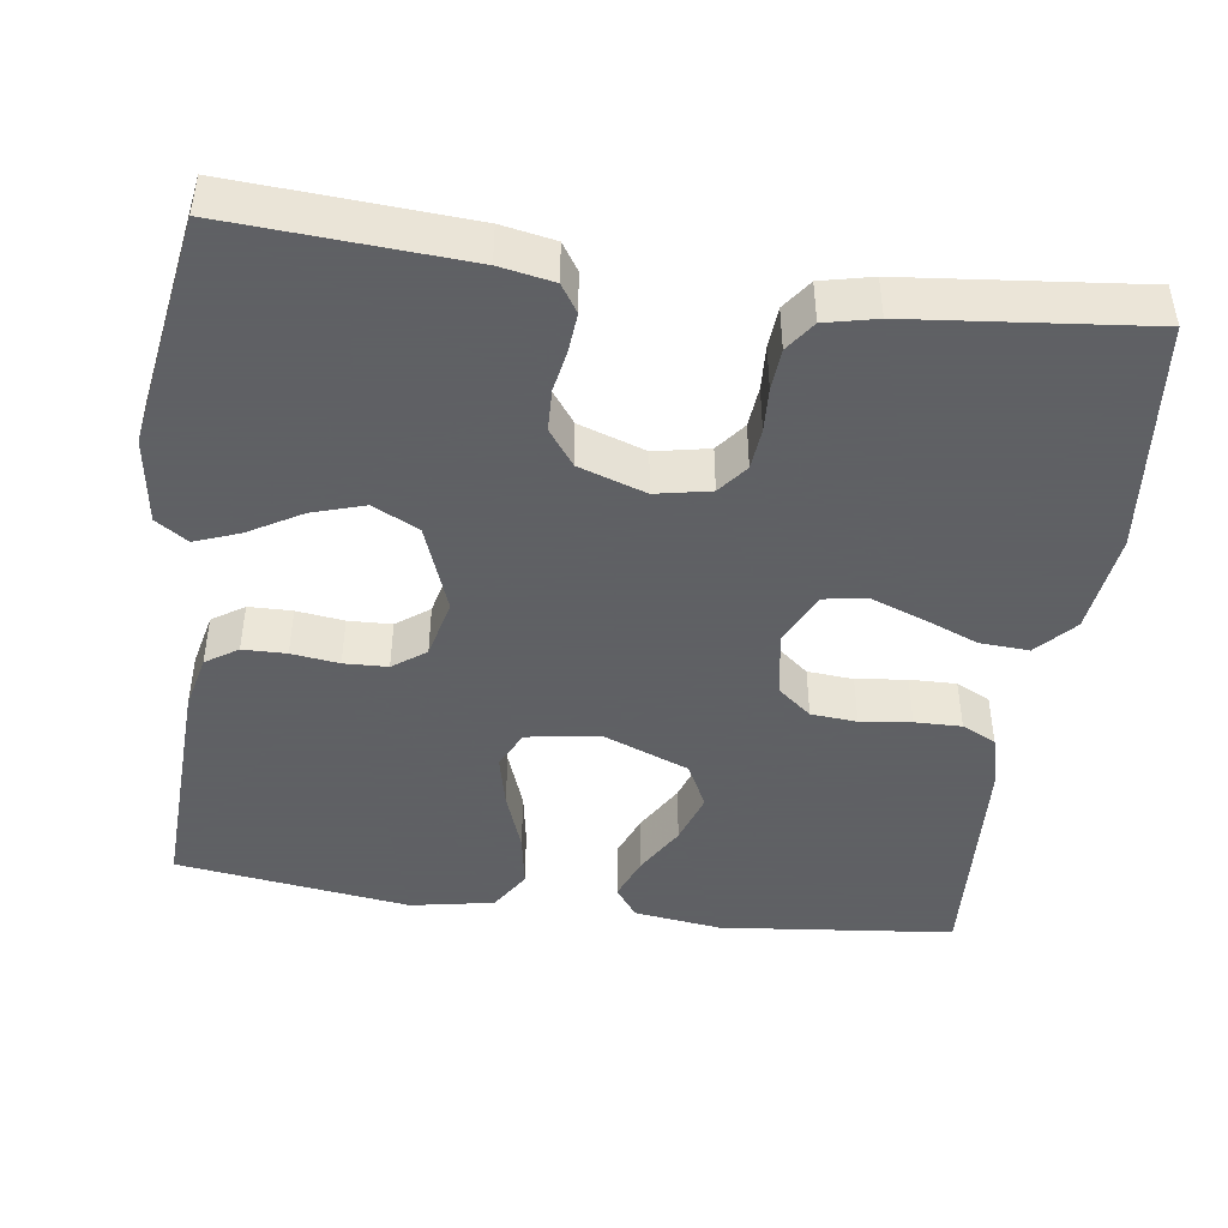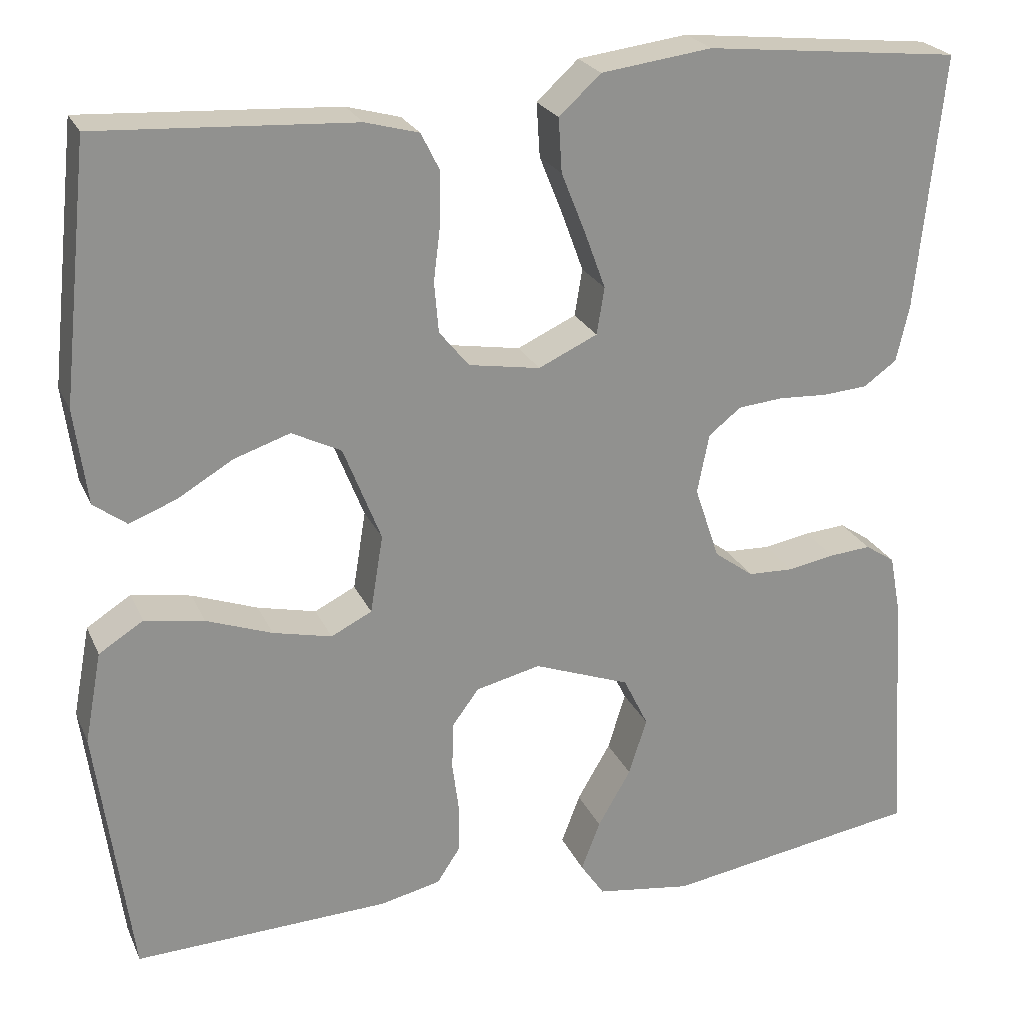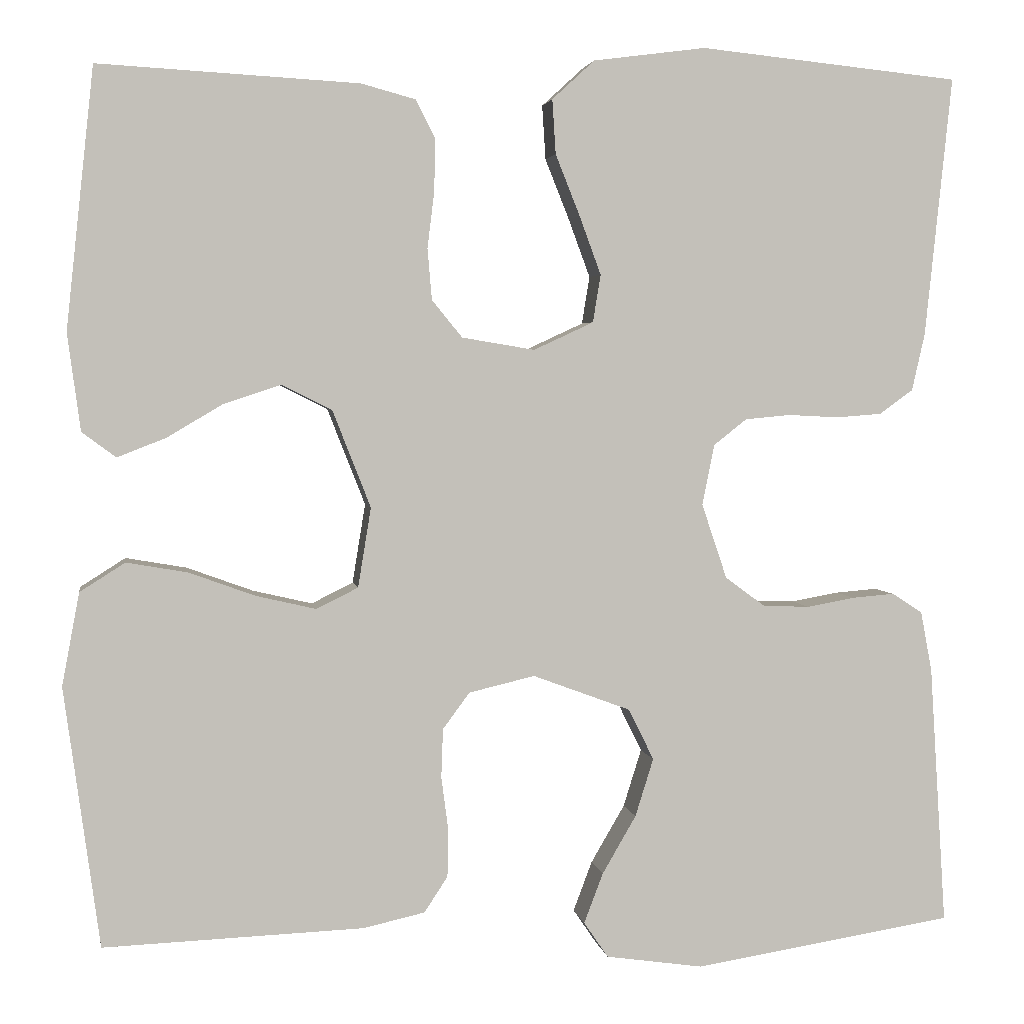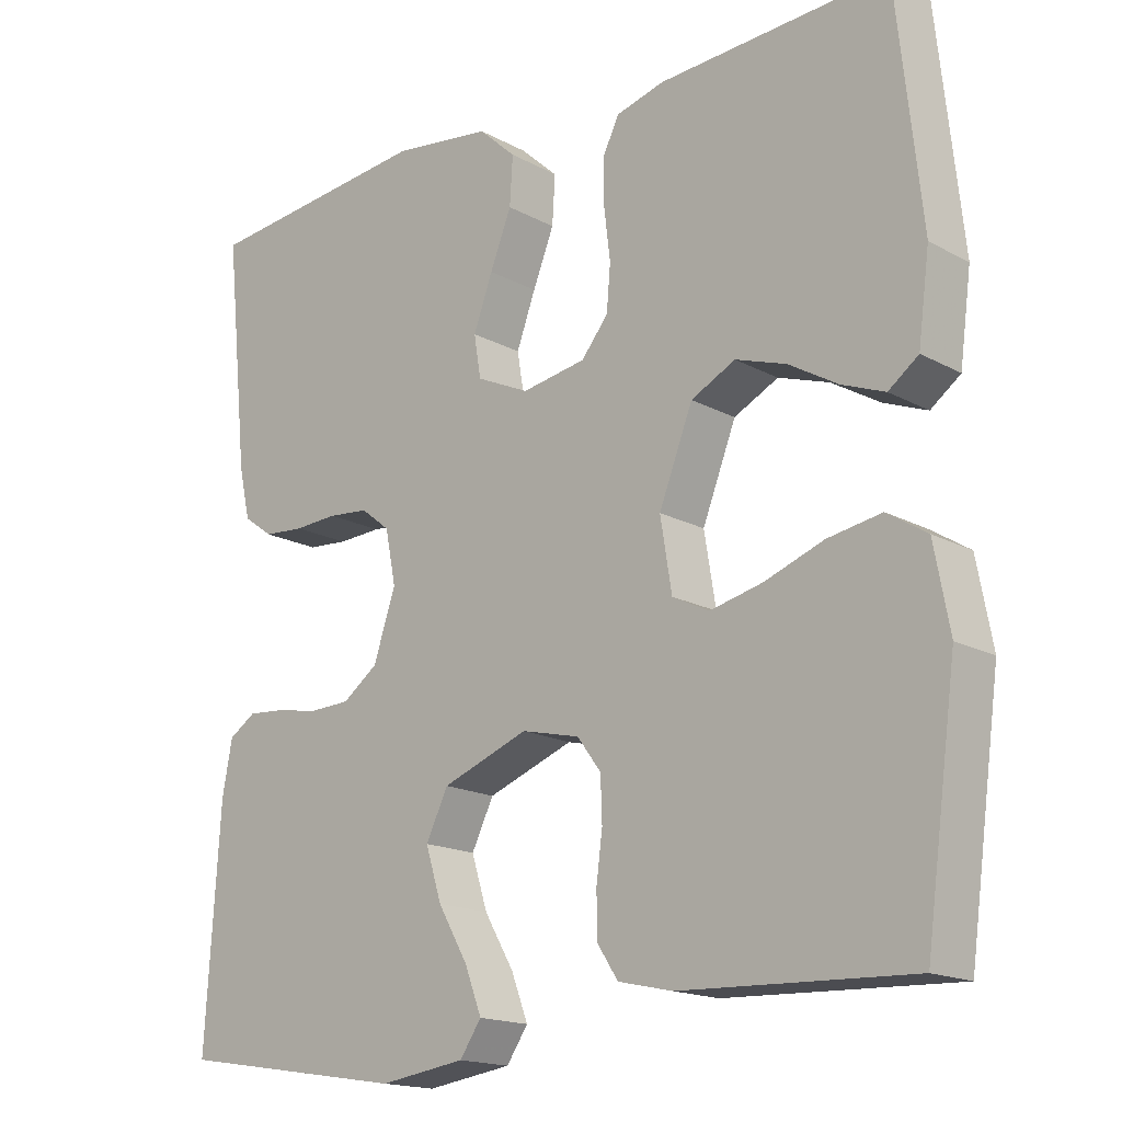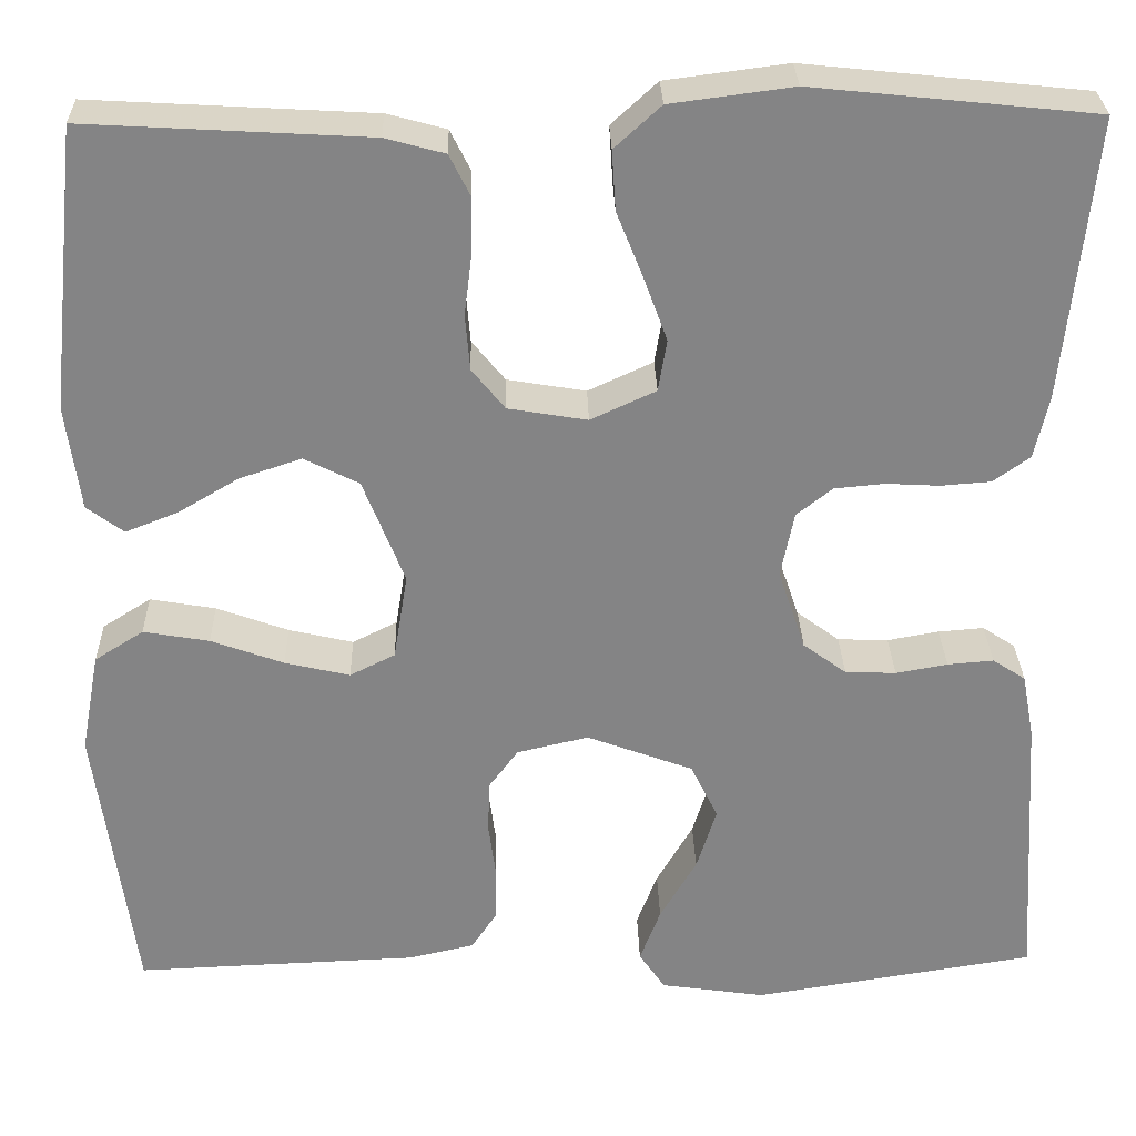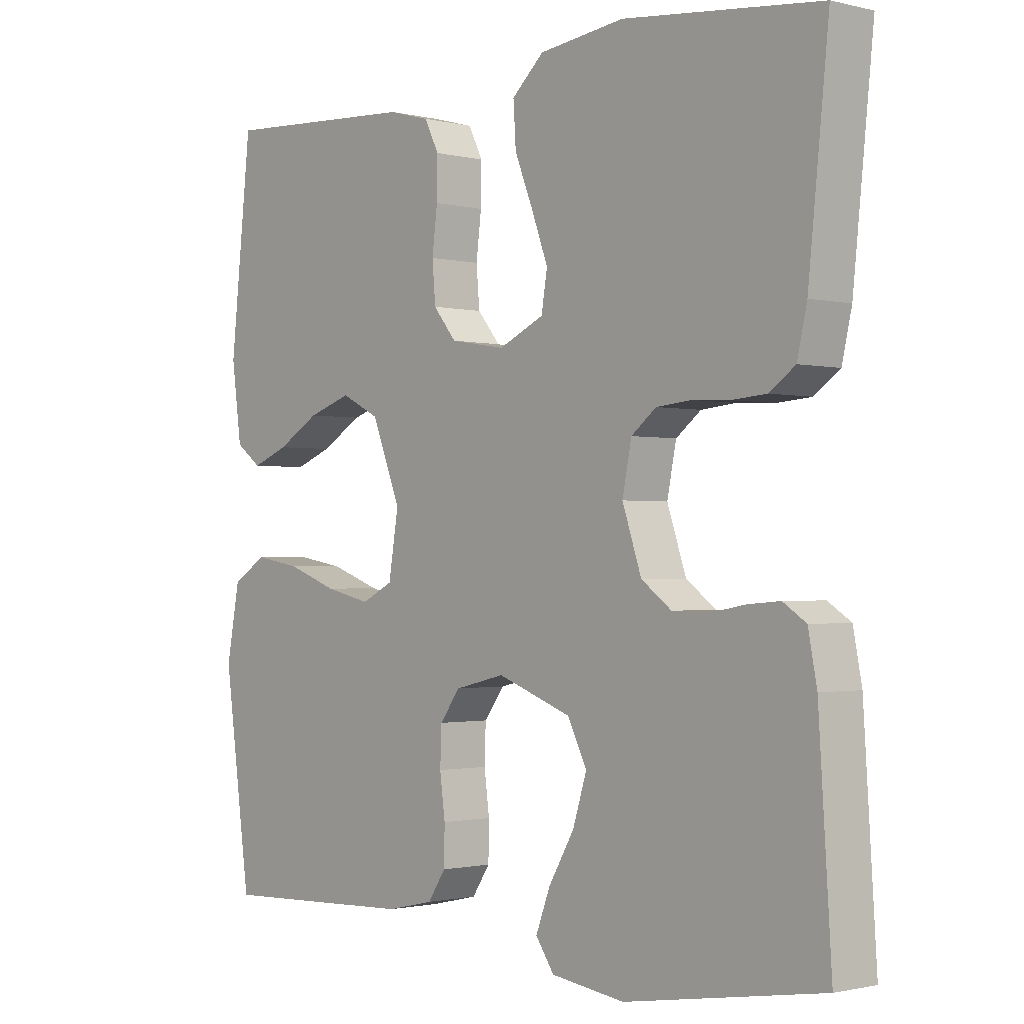
<metadata>
{"format":"obj","ext":"obj","renderer":"f3d","projection":"perspective","resolution":1024,"background":"white","views":[{"elev":-45.3,"azim":-97.9,"up":"+Y"},{"elev":23.7,"azim":160.4,"up":"+Z"},{"elev":3.2,"azim":171.1,"up":"+Z"},{"elev":-16.9,"azim":42.6,"up":"+Z"},{"elev":28.6,"azim":178.6,"up":"+Z"},{"elev":-1.3,"azim":-131.9,"up":"+Z"}]}
</metadata>
<code>
v -0.5 0.07 -0.5
v -0.481 0.07 -0.2
v -0.468 0.07 -0.131
v -0.433 0.07 -0.108
v -0.384 0.07 -0.112
v -0.329 0.07 -0.122
v -0.275 0.07 -0.12
v -0.229 0.07 -0.086
v -0.2 0.07 0
v -0.214 0.07 0.07
v -0.252 0.07 0.1
v -0.305 0.07 0.105
v -0.362 0.07 0.102
v -0.415 0.07 0.106
v -0.454 0.07 0.134
v -0.469 0.07 0.2
v -0.5 0.07 0.5
v -0.2 0.07 0.531
v -0.07 0.07 0.514
v -0.021 0.07 0.469
v -0.025 0.07 0.406
v -0.053 0.07 0.336
v -0.078 0.07 0.268
v -0.069 0.07 0.213
v 0 0.07 0.181
v 0.084 0.07 0.195
v 0.119 0.07 0.238
v 0.124 0.07 0.297
v 0.116 0.07 0.362
v 0.115 0.07 0.422
v 0.137 0.07 0.466
v 0.2 0.07 0.483
v 0.5 0.07 0.5
v 0.532 0.07 0.2
v 0.517 0.07 0.088
v 0.478 0.07 0.059
v 0.422 0.07 0.081
v 0.358 0.07 0.119
v 0.292 0.07 0.141
v 0.234 0.07 0.112
v 0.19 0.07 0
v 0.205 0.07 -0.092
v 0.253 0.07 -0.116
v 0.322 0.07 -0.1
v 0.399 0.07 -0.072
v 0.469 0.07 -0.06
v 0.521 0.07 -0.093
v 0.541 0.07 -0.2
v 0.5 0.07 -0.5
v 0.2 0.07 -0.488
v 0.129 0.07 -0.472
v 0.102 0.07 -0.431
v 0.101 0.07 -0.375
v 0.109 0.07 -0.314
v 0.107 0.07 -0.258
v 0.076 0.07 -0.216
v 0 0.07 -0.198
v -0.113 0.07 -0.24
v -0.142 0.07 -0.299
v -0.121 0.07 -0.366
v -0.082 0.07 -0.433
v -0.06 0.07 -0.491
v -0.088 0.07 -0.532
v -0.2 0.07 -0.548
v -0.5 0 -0.5
v -0.481 0 -0.2
v -0.468 0 -0.131
v -0.433 0 -0.108
v -0.384 0 -0.112
v -0.329 0 -0.122
v -0.275 0 -0.12
v -0.229 0 -0.086
v -0.2 0 0
v -0.214 0 0.07
v -0.252 0 0.1
v -0.305 0 0.105
v -0.362 0 0.102
v -0.415 0 0.106
v -0.454 0 0.134
v -0.469 0 0.2
v -0.5 0 0.5
v -0.2 0 0.531
v -0.07 0 0.514
v -0.021 0 0.469
v -0.025 0 0.406
v -0.053 0 0.336
v -0.078 0 0.268
v -0.069 0 0.213
v 0 0 0.181
v 0.084 0 0.195
v 0.119 0 0.238
v 0.124 0 0.297
v 0.116 0 0.362
v 0.115 0 0.422
v 0.137 0 0.466
v 0.2 0 0.483
v 0.5 0 0.5
v 0.532 0 0.2
v 0.517 0 0.088
v 0.478 0 0.059
v 0.422 0 0.081
v 0.358 0 0.119
v 0.292 0 0.141
v 0.234 0 0.112
v 0.19 0 0
v 0.205 0 -0.092
v 0.253 0 -0.116
v 0.322 0 -0.1
v 0.399 0 -0.072
v 0.469 0 -0.06
v 0.521 0 -0.093
v 0.541 0 -0.2
v 0.5 0 -0.5
v 0.2 0 -0.488
v 0.129 0 -0.472
v 0.102 0 -0.431
v 0.101 0 -0.375
v 0.109 0 -0.314
v 0.107 0 -0.258
v 0.076 0 -0.216
v 0 0 -0.198
v -0.113 0 -0.24
v -0.142 0 -0.299
v -0.121 0 -0.366
v -0.082 0 -0.433
v -0.06 0 -0.491
v -0.088 0 -0.532
v -0.2 0 -0.548
f 4 5 6
f 3 4 6
f 2 3 6
f 1 2 6
f 64 1 6
f 63 64 6
f 62 63 6
f 61 62 6
f 60 61 6
f 59 60 6 7
f 58 59 7 8
f 57 58 8 9
f 56 57 9 10
f 52 53 54
f 51 52 54
f 50 51 54
f 49 50 54
f 48 49 54
f 47 48 54
f 46 47 54
f 45 46 54
f 44 45 54
f 43 44 54 55
f 42 43 55 56
f 36 37 38
f 35 36 38
f 34 35 38
f 33 34 38
f 32 33 38
f 31 32 38
f 30 31 38
f 29 30 38
f 28 29 38
f 27 28 38 39
f 26 27 39 40
f 20 21 22
f 19 20 22
f 18 19 22
f 17 18 22
f 16 17 22
f 15 16 22
f 14 15 22
f 13 14 22
f 12 13 22
f 11 12 22 23
f 10 11 23 24
f 10 24 25
f 56 10 25
f 42 56 25
f 41 42 25
f 25 26 40 41
f 70 69 68
f 70 68 67
f 70 67 66
f 70 66 65
f 70 65 128
f 70 128 127
f 70 127 126
f 70 126 125
f 70 125 124
f 71 70 124 123
f 72 71 123 122
f 73 72 122 121
f 74 73 121 120
f 118 117 116
f 118 116 115
f 118 115 114
f 118 114 113
f 118 113 112
f 118 112 111
f 118 111 110
f 118 110 109
f 118 109 108
f 119 118 108 107
f 120 119 107 106
f 102 101 100
f 102 100 99
f 102 99 98
f 102 98 97
f 102 97 96
f 102 96 95
f 102 95 94
f 102 94 93
f 102 93 92
f 103 102 92 91
f 104 103 91 90
f 86 85 84
f 86 84 83
f 86 83 82
f 86 82 81
f 86 81 80
f 86 80 79
f 86 79 78
f 86 78 77
f 86 77 76
f 87 86 76 75
f 88 87 75 74
f 89 88 74
f 89 74 120
f 89 120 106
f 89 106 105
f 105 104 90 89
f 1 65 66 2
f 2 66 67 3
f 3 67 68 4
f 4 68 69 5
f 5 69 70 6
f 6 70 71 7
f 7 71 72 8
f 8 72 73 9
f 9 73 74 10
f 10 74 75 11
f 11 75 76 12
f 12 76 77 13
f 13 77 78 14
f 14 78 79 15
f 15 79 80 16
f 16 80 81 17
f 17 81 82 18
f 18 82 83 19
f 19 83 84 20
f 20 84 85 21
f 21 85 86 22
f 22 86 87 23
f 23 87 88 24
f 24 88 89 25
f 25 89 90 26
f 26 90 91 27
f 27 91 92 28
f 28 92 93 29
f 29 93 94 30
f 30 94 95 31
f 31 95 96 32
f 32 96 97 33
f 33 97 98 34
f 34 98 99 35
f 35 99 100 36
f 36 100 101 37
f 37 101 102 38
f 38 102 103 39
f 39 103 104 40
f 40 104 105 41
f 41 105 106 42
f 42 106 107 43
f 43 107 108 44
f 44 108 109 45
f 45 109 110 46
f 46 110 111 47
f 47 111 112 48
f 48 112 113 49
f 49 113 114 50
f 50 114 115 51
f 51 115 116 52
f 52 116 117 53
f 53 117 118 54
f 54 118 119 55
f 55 119 120 56
f 56 120 121 57
f 57 121 122 58
f 58 122 123 59
f 59 123 124 60
f 60 124 125 61
f 61 125 126 62
f 62 126 127 63
f 63 127 128 64
f 64 128 65 1

</code>
